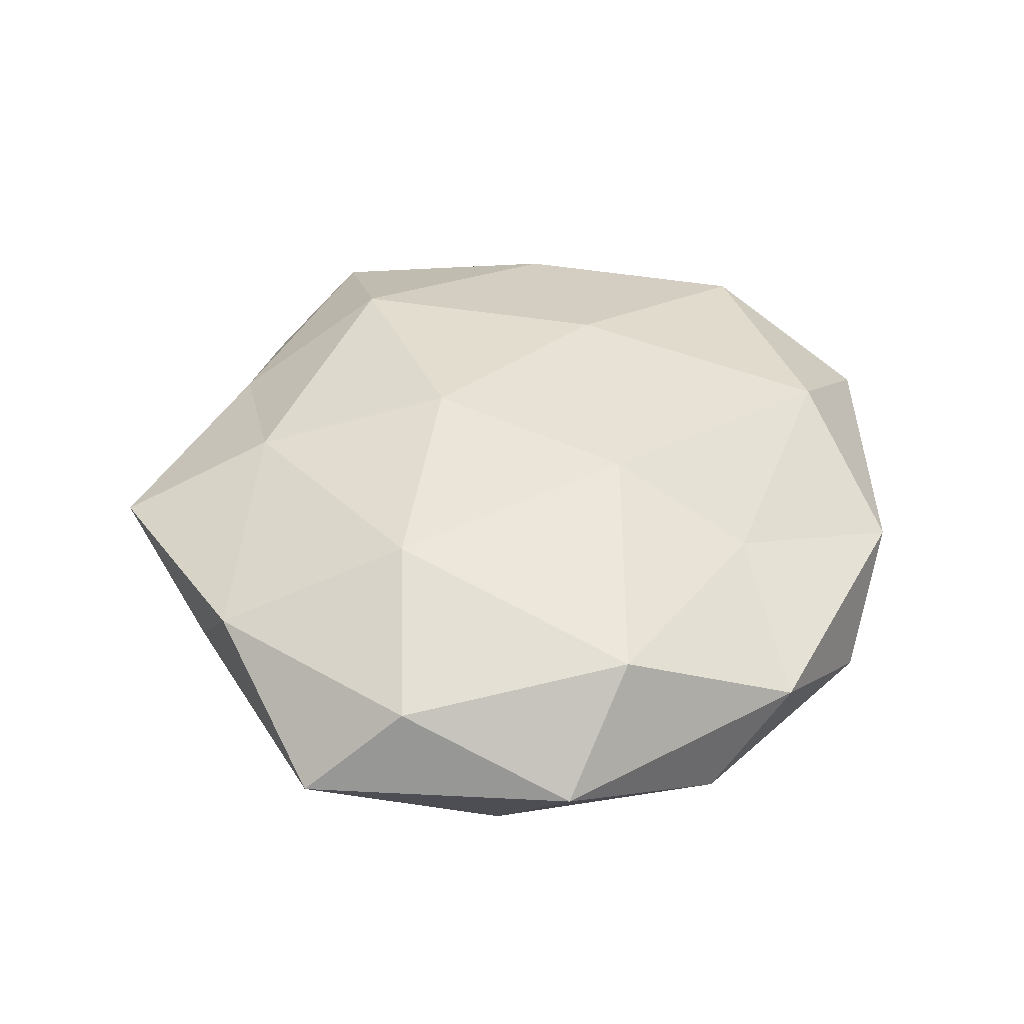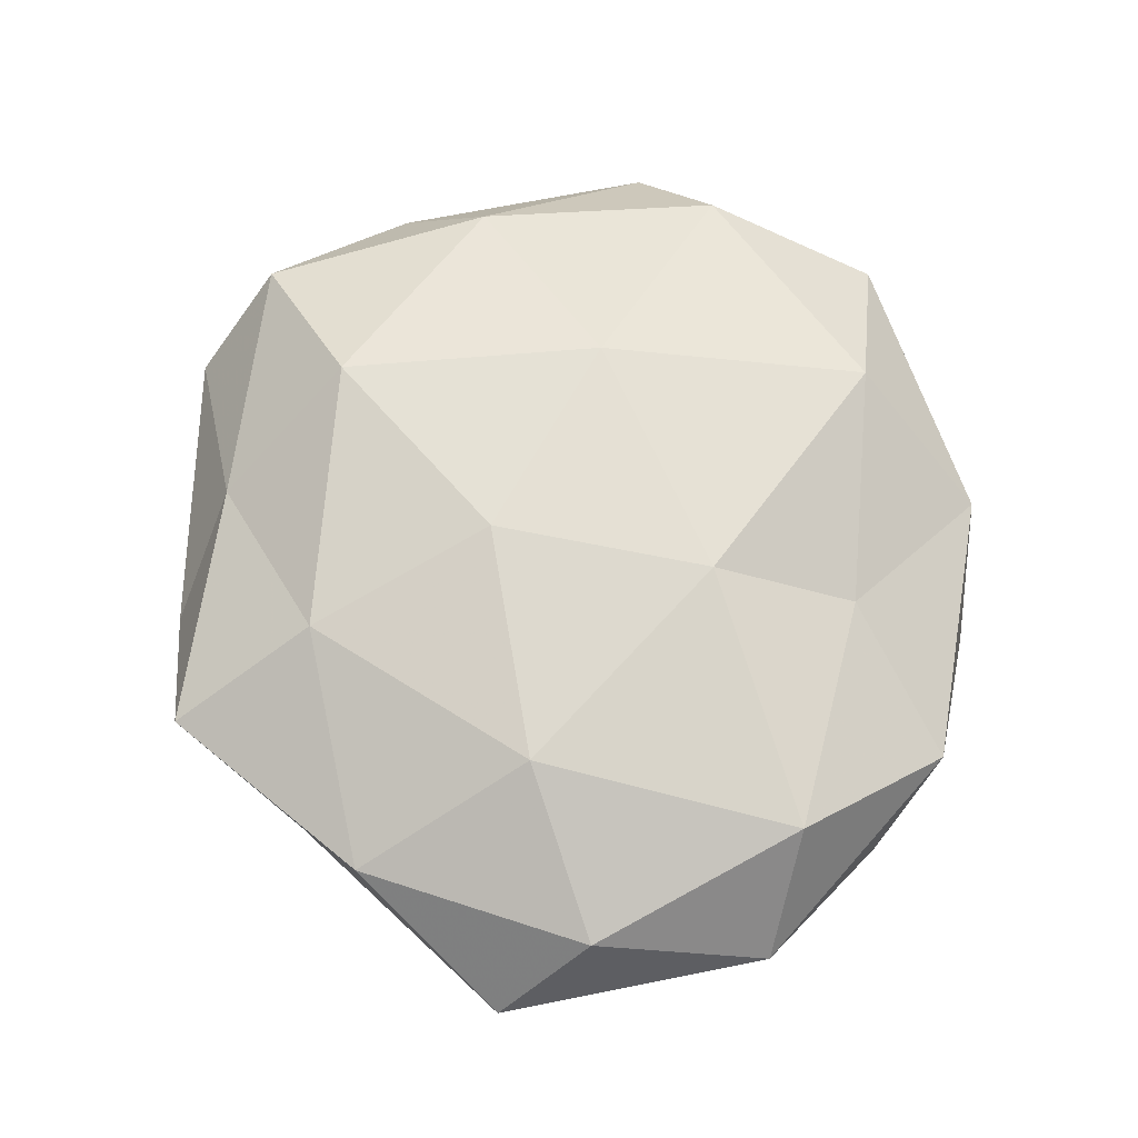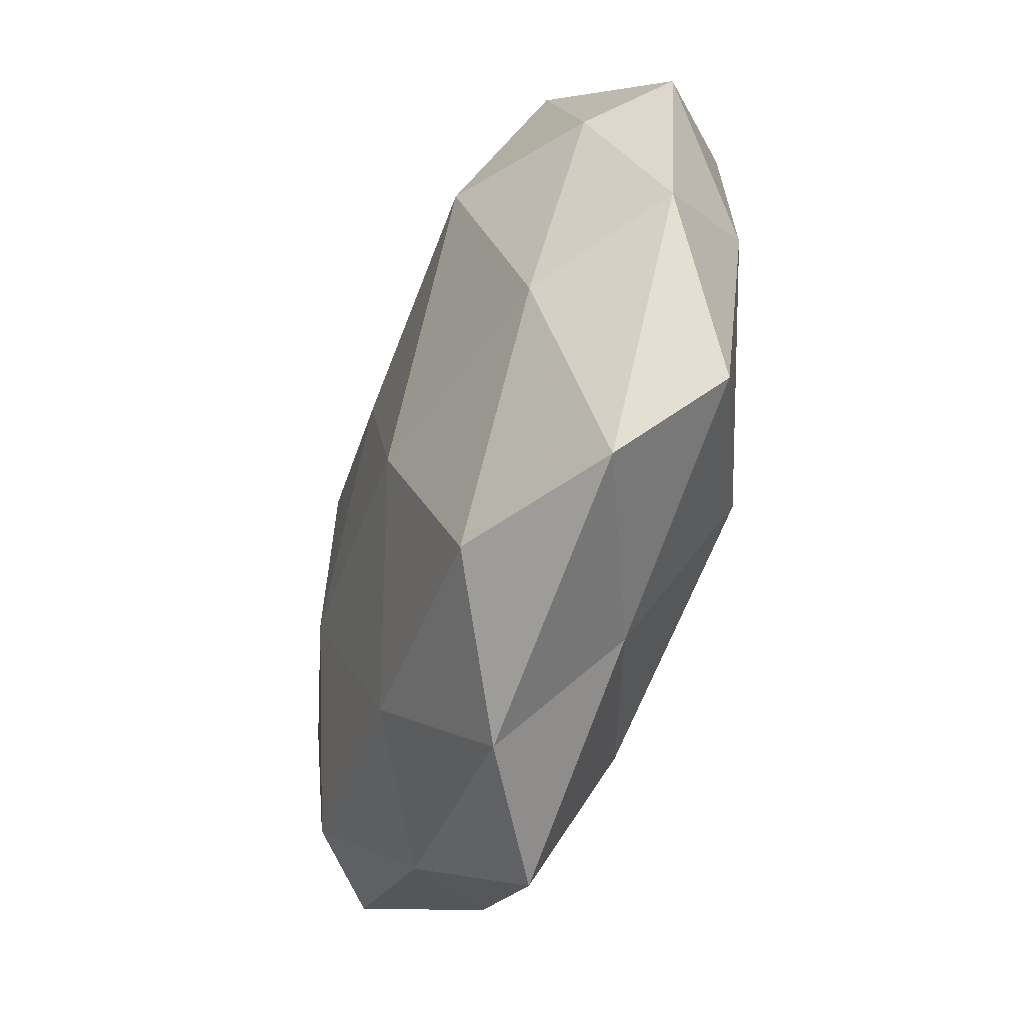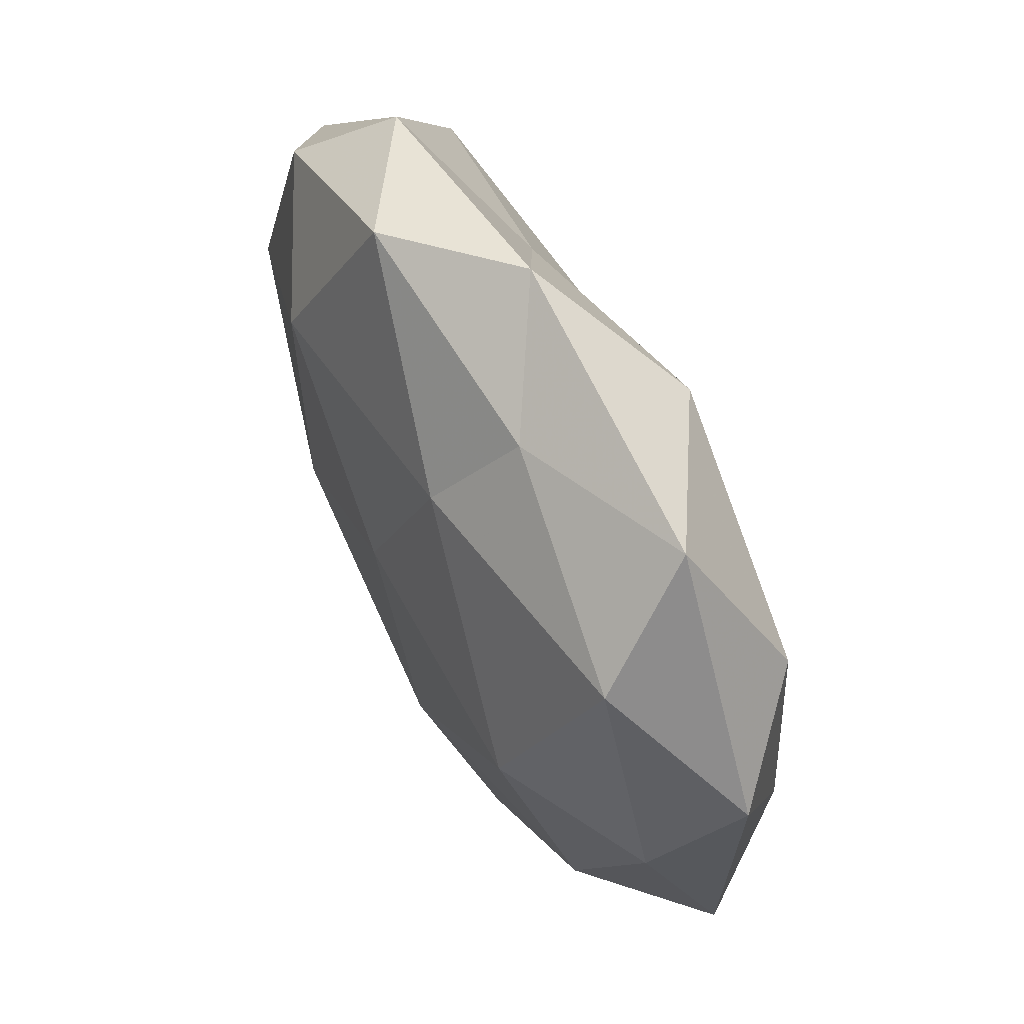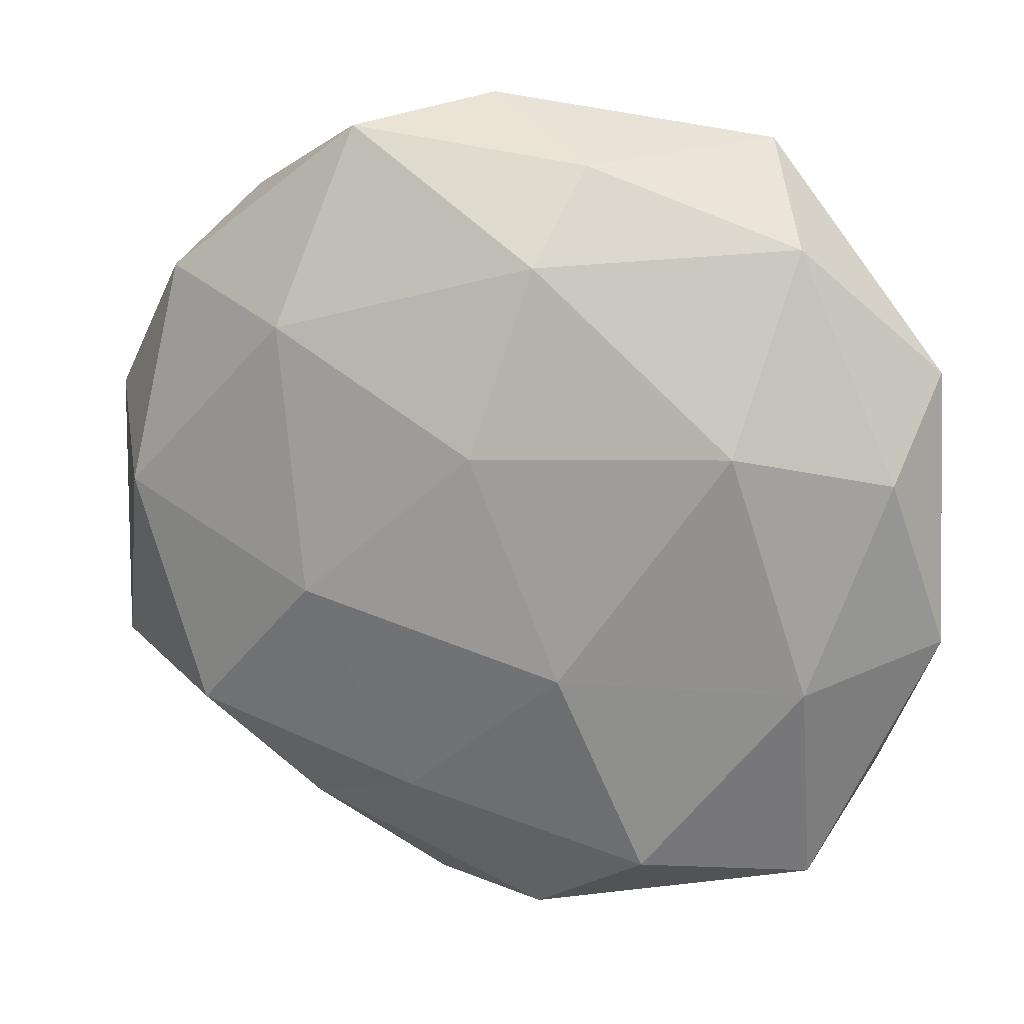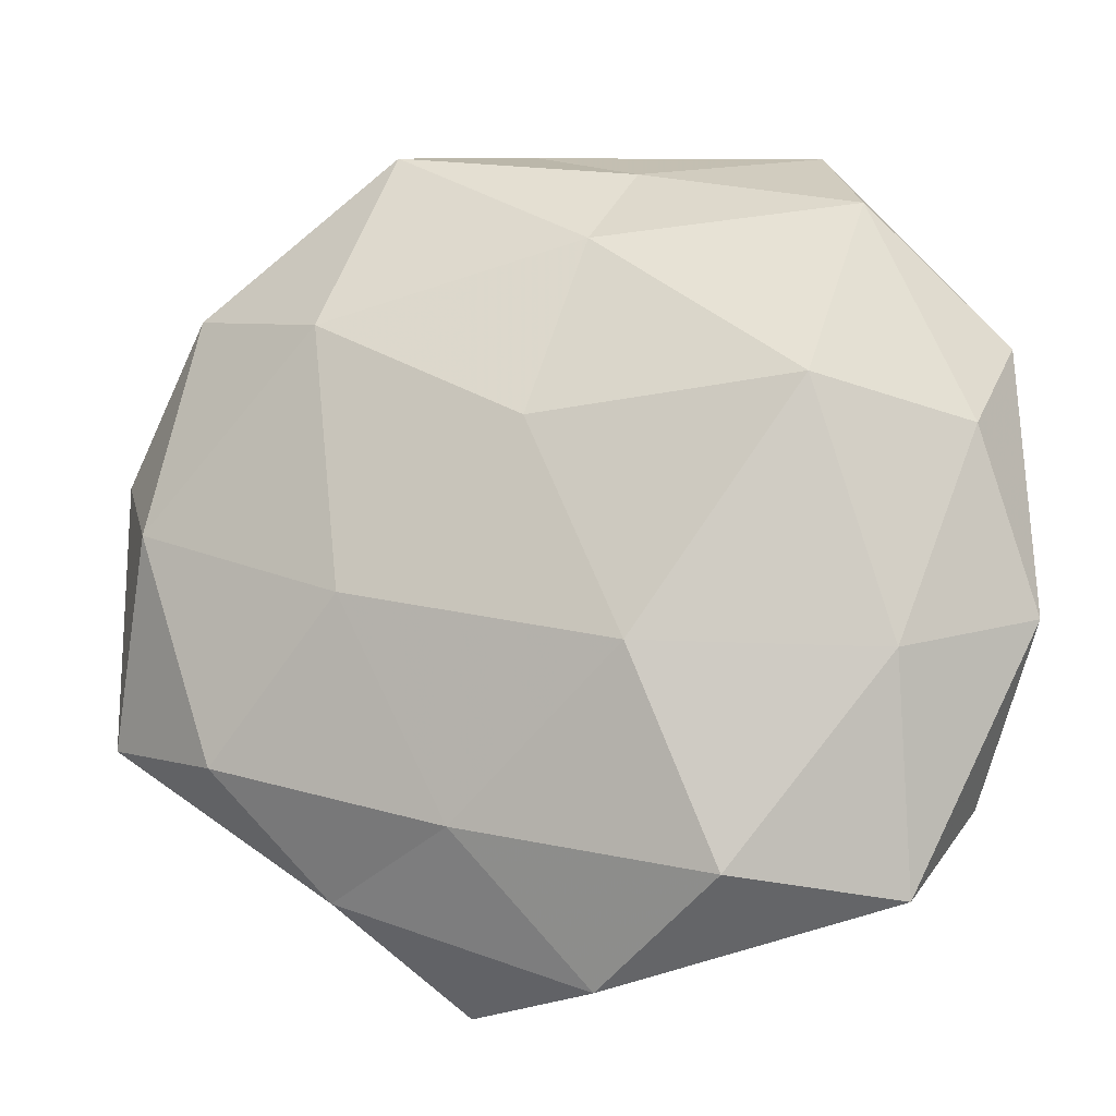
<metadata>
{"format":"obj","ext":"obj","renderer":"f3d","projection":"perspective","resolution":1024,"background":"white","views":[{"elev":40.3,"azim":96.1,"up":"+Z"},{"elev":68.2,"azim":77.9,"up":"+Z"},{"elev":-53.1,"azim":-109.3,"up":"+Y"},{"elev":65.9,"azim":-117.3,"up":"+Y"},{"elev":14.6,"azim":-160.1,"up":"+Y"},{"elev":-14.7,"azim":-164.0,"up":"+Y"}]}
</metadata>
<code>
v 0.001273 -0.01056 0.01976
v -0.03712 0.03539 -0.008755
v -0.006561 0.03246 -0.01419
v -0.01997 0.00774 0.01843
v -0.02462 -0.02442 0.01744
v 0.01691 0.03174 0.01075
v 0.01174 0.01458 0.01867
v 0.03049 -0.01183 0.01761
v 0.02505 0.02409 -0.01722
v -0.03892 -0.04239 -0.003155
v -0.04472 -0.03105 0.008259
v -0.04002 0.02708 0.01297
v 0.05482 -0.02117 -0.001951
v 0.03671 -0.03444 0.008546
v 0.05153 -0.009038 0.009034
v -0.03222 0.01269 -0.01896
v 0.04807 0.002265 -0.0118
v -0.01011 0.04351 -0.004976
v 0.04321 0.02946 -0.007812
v 0.05577 0.01208 0.0007011
v -0.04552 -0.002257 0.01138
v -0.04875 0.008585 -0.008616
v 0.03861 -0.02576 -0.01225
v -0.0537 -0.01186 -0.0006366
v -0.01558 -0.04175 0.007121
v -0.0005846 0.01039 -0.01955
v 0.03631 0.03876 0.002936
v 0.004789 0.0511 0.004088
v 0.04419 0.01806 0.01355
v -0.03041 0.04671 0.003922
v 0.007608 -0.03427 0.01499
v 0.02684 -0.04033 -0.003336
v -0.01095 0.03978 0.0157
v 0.02114 -0.00801 -0.01882
v 0.01301 -0.05285 0.006086
v -0.01189 -0.01572 -0.01997
v -0.05183 0.02019 0.001915
v 0.009894 -0.03372 -0.01323
v 0.01853 0.04763 -0.008089
v -0.02058 -0.04015 -0.01352
v -0.004111 -0.05121 -0.004043
v -0.03986 -0.01663 -0.01238
f 4 5 1
f 1 7 4
f 8 7 1
f 15 8 14
f 15 14 13
f 2 3 16
f 2 18 3
f 19 17 9
f 15 13 20
f 13 17 20
f 20 17 19
f 21 5 4
f 21 11 5
f 12 21 4
f 22 2 16
f 13 23 17
f 24 10 11
f 24 11 21
f 25 5 11
f 11 10 25
f 26 3 9
f 16 3 26
f 20 19 27
f 6 27 28
f 29 6 7
f 29 7 8
f 15 29 8
f 15 20 29
f 29 27 6
f 20 27 29
f 2 30 18
f 18 30 28
f 31 1 5
f 8 1 31
f 8 31 14
f 31 5 25
f 14 32 13
f 13 32 23
f 7 33 4
f 7 6 33
f 4 33 12
f 28 33 6
f 30 12 33
f 30 33 28
f 17 34 9
f 17 23 34
f 9 34 26
f 14 31 35
f 35 31 25
f 14 35 32
f 16 26 36
f 36 26 34
f 37 21 12
f 22 37 2
f 24 21 37
f 22 24 37
f 37 30 2
f 37 12 30
f 23 32 38
f 38 34 23
f 36 34 38
f 3 39 9
f 3 18 39
f 9 39 19
f 27 19 39
f 28 39 18
f 27 39 28
f 40 36 38
f 10 41 25
f 25 41 35
f 32 35 41
f 32 41 38
f 10 40 41
f 38 41 40
f 22 16 42
f 42 10 24
f 22 42 24
f 16 36 42
f 42 40 10
f 42 36 40

</code>
